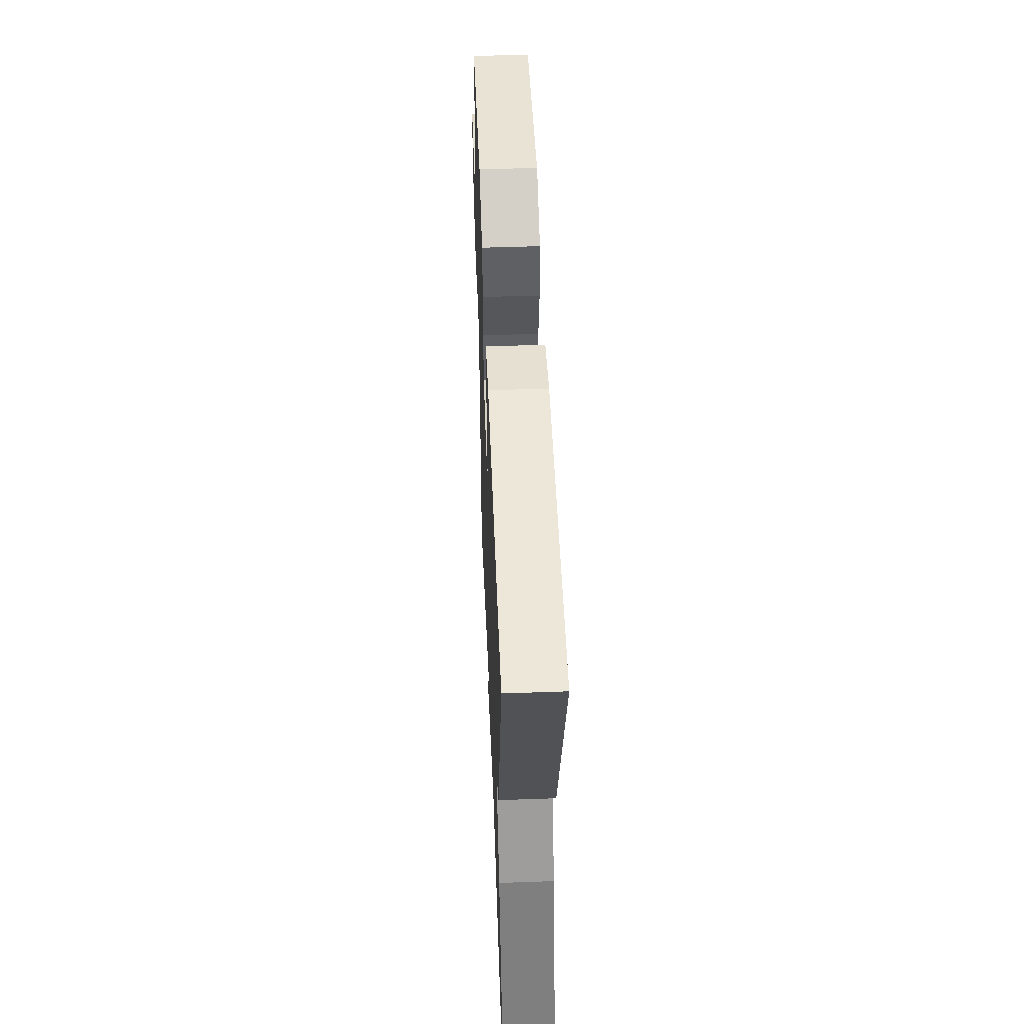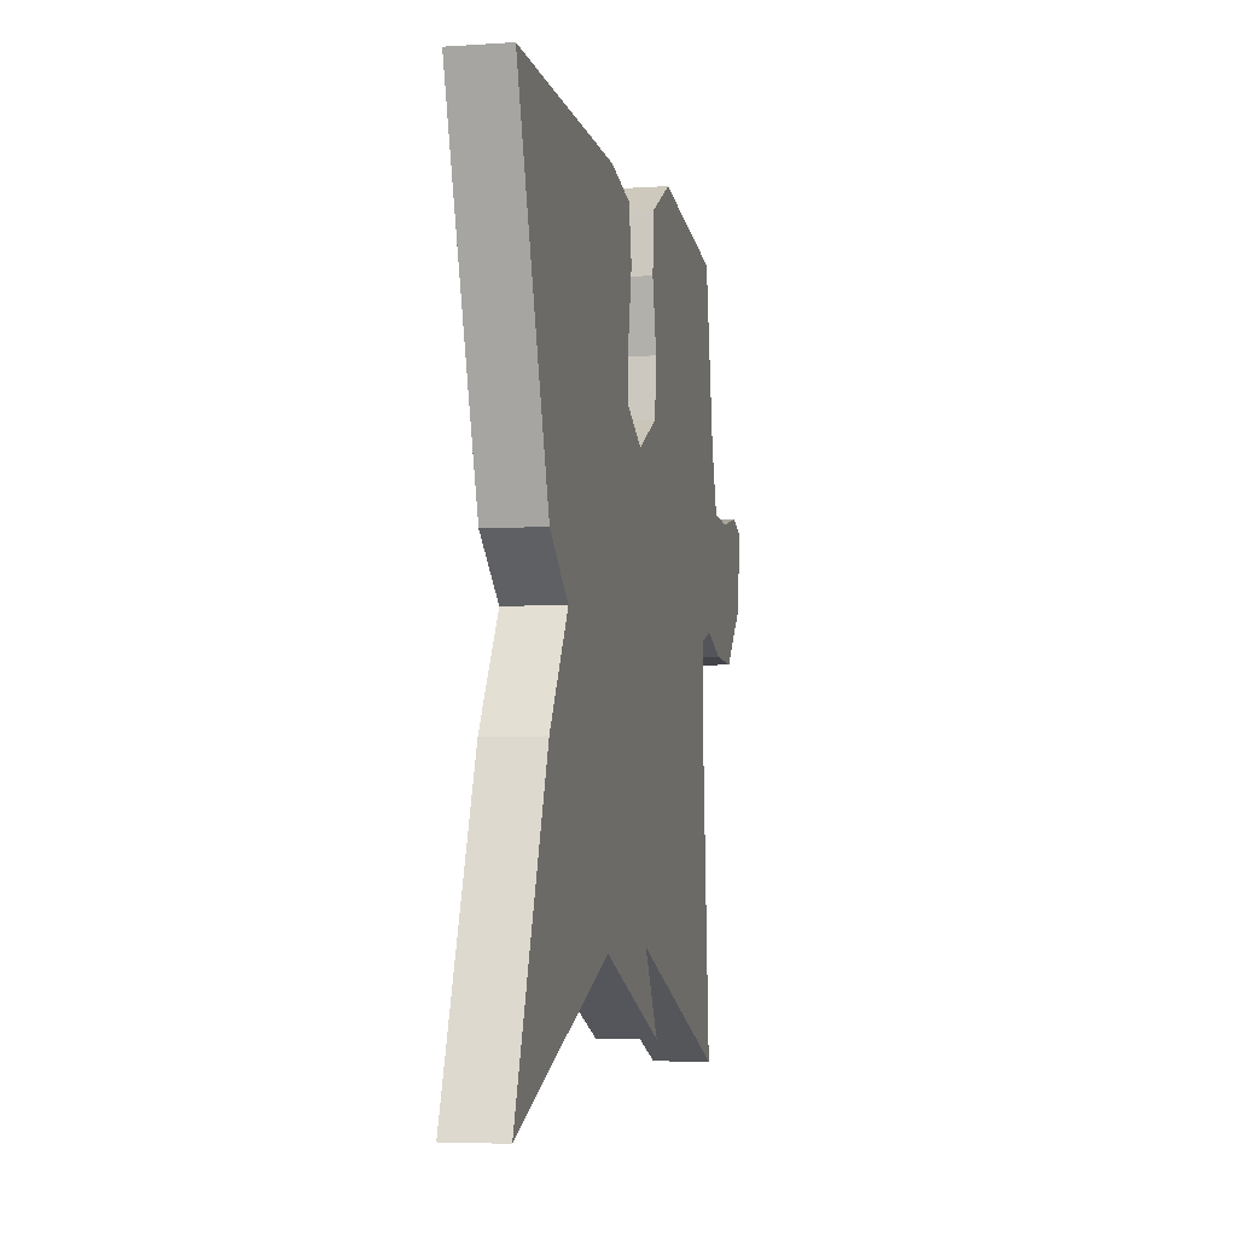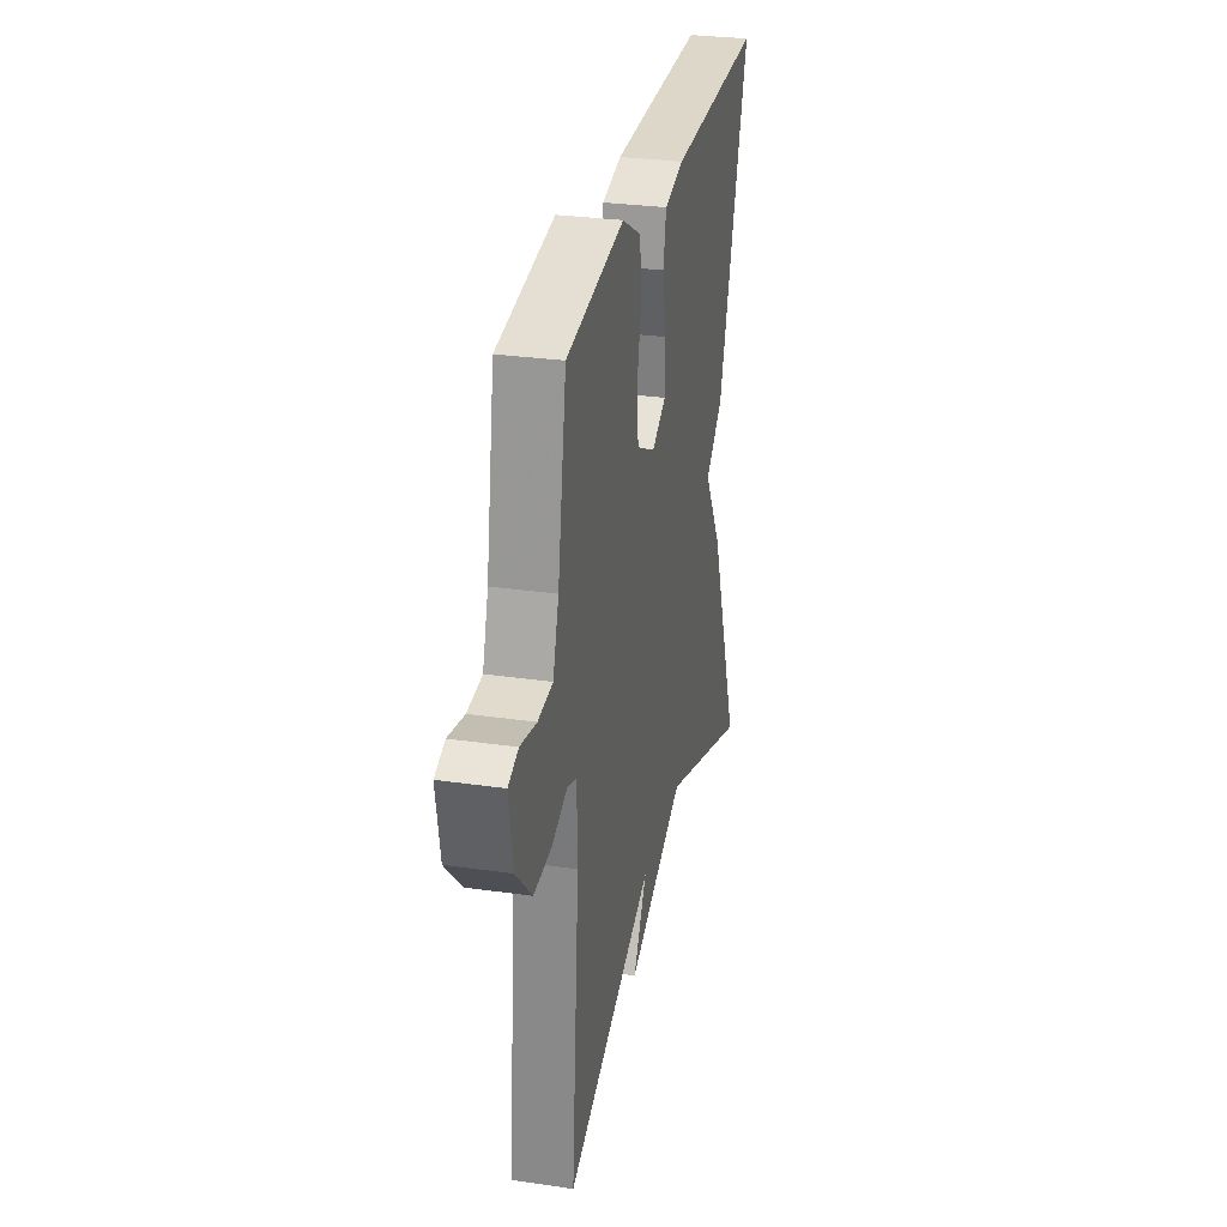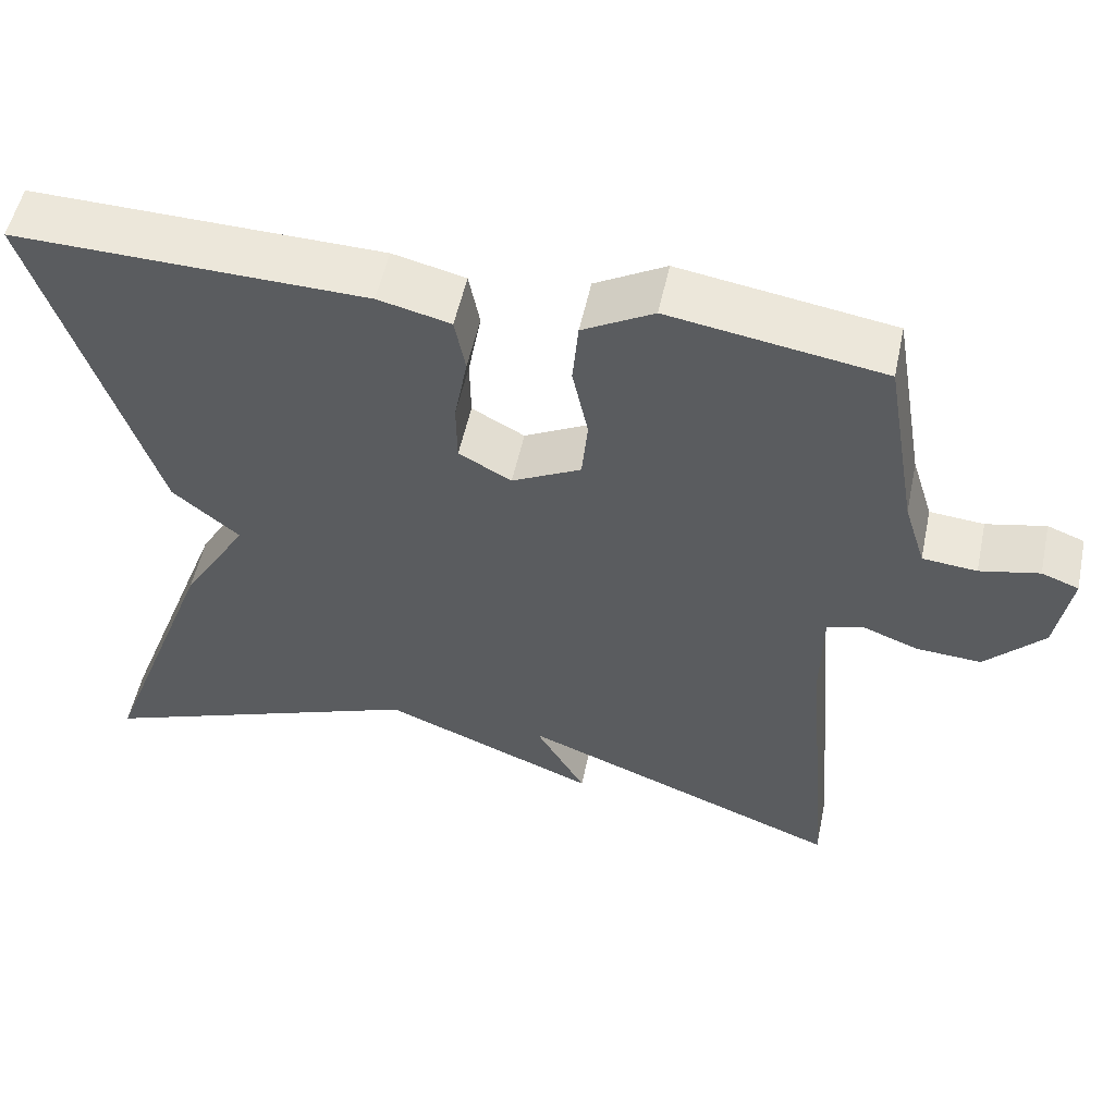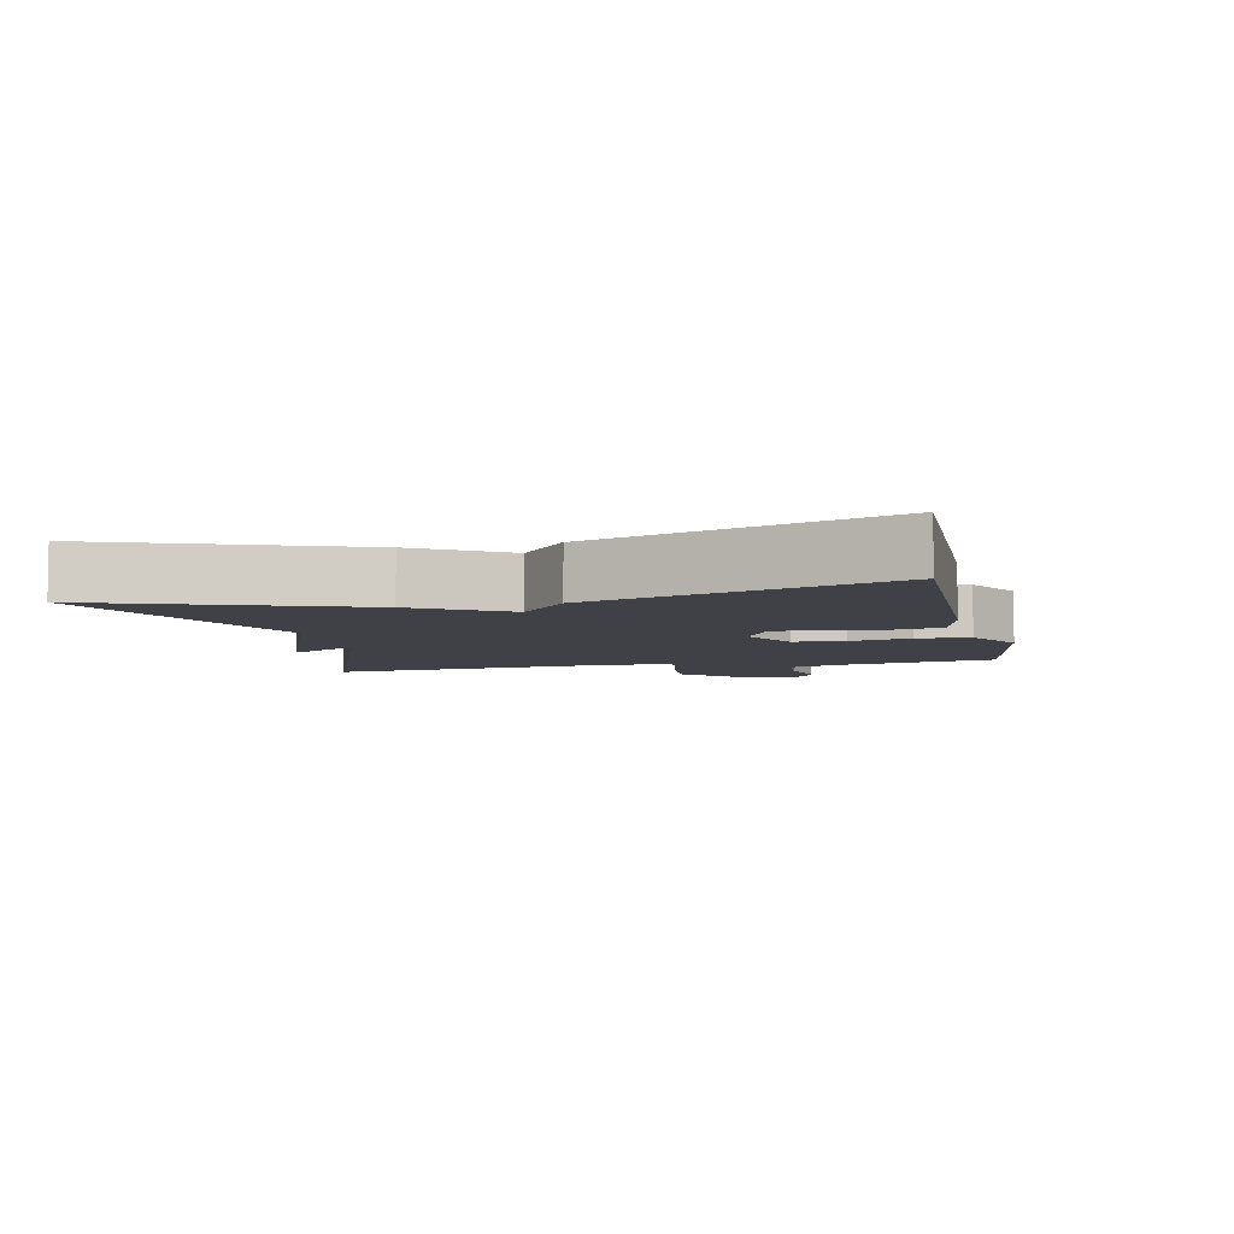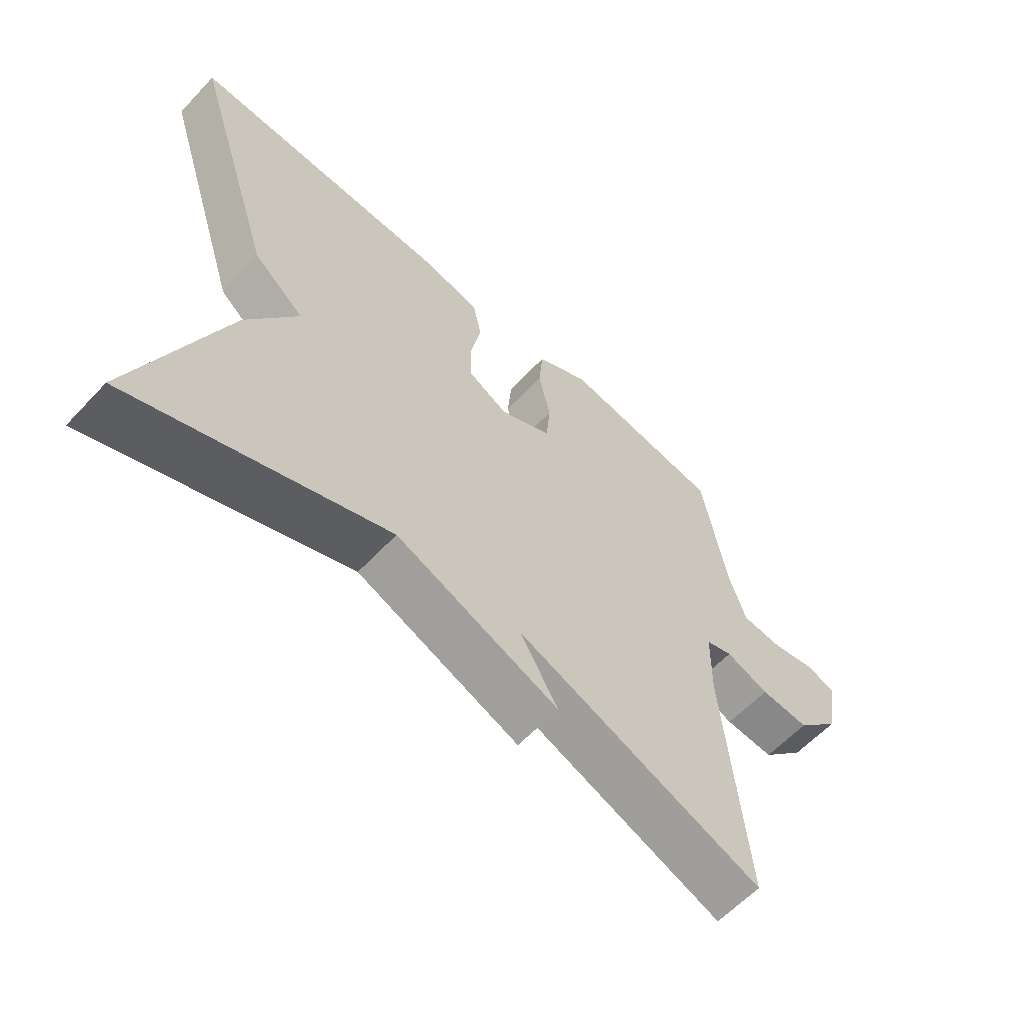
<metadata>
{"format":"obj","ext":"obj","renderer":"f3d","projection":"perspective","resolution":1024,"background":"white","views":[{"elev":51.2,"azim":-92.2,"up":"+Z"},{"elev":-4.8,"azim":-78.1,"up":"+Z"},{"elev":29.2,"azim":102.1,"up":"+Z"},{"elev":53.7,"azim":12.0,"up":"+Z"},{"elev":-6.0,"azim":-77.2,"up":"+Y"},{"elev":-60.7,"azim":-42.9,"up":"+Z"}]}
</metadata>
<code>
v 0.5 0.07 -0.5
v 0.105 0.07 -0.346
v 0.166 0.07 -0.451
v -0.095 0.07 -0.346
v -0.5 0.07 -0.5
v -0.361 0.07 -0.132
v -0.28 0.07 0
v -0.361 0.07 0.068
v -0.5 0.07 0.5
v -0.074 0.07 0.491
v 0.014 0.07 0.47
v 0.027 0.07 0.402
v 0.011 0.07 0.316
v 0.012 0.07 0.242
v 0.076 0.07 0.207
v 0.16 0.07 0.25
v 0.167 0.07 0.326
v 0.148 0.07 0.415
v 0.155 0.07 0.493
v 0.241 0.07 0.541
v 0.5 0.07 0.5
v 0.539 0.07 0.273
v 0.565 0.07 0.19
v 0.631 0.07 0.184
v 0.703 0.07 0.2
v 0.748 0.07 0.183
v 0.73 0.07 0.077
v 0.659 0.07 0.003
v 0.58 0.07 0.008
v 0.511 0.07 0.034
v 0.468 0.07 0.02
v 0.466 0.07 -0.095
v 0.5 0 -0.5
v 0.105 0 -0.346
v 0.166 0 -0.451
v -0.095 0 -0.346
v -0.5 0 -0.5
v -0.361 0 -0.132
v -0.28 0 0
v -0.361 0 0.068
v -0.5 0 0.5
v -0.074 0 0.491
v 0.014 0 0.47
v 0.027 0 0.402
v 0.011 0 0.316
v 0.012 0 0.242
v 0.076 0 0.207
v 0.16 0 0.25
v 0.167 0 0.326
v 0.148 0 0.415
v 0.155 0 0.493
v 0.241 0 0.541
v 0.5 0 0.5
v 0.539 0 0.273
v 0.565 0 0.19
v 0.631 0 0.184
v 0.703 0 0.2
v 0.748 0 0.183
v 0.73 0 0.077
v 0.659 0 0.003
v 0.58 0 0.008
v 0.511 0 0.034
v 0.468 0 0.02
v 0.466 0 -0.095
f 28 29 30
f 27 28 30
f 26 27 30
f 25 26 30
f 24 25 30
f 23 24 30 31
f 22 23 31
f 21 22 31
f 20 21 31
f 19 20 31
f 18 19 31
f 17 18 31
f 16 17 31 32
f 11 12 13
f 10 11 13
f 9 10 13
f 8 9 13
f 7 8 13
f 7 13 14
f 6 7 14
f 5 6 14
f 4 5 14
f 2 3 4
f 2 4 14 15
f 15 16 32
f 2 15 32
f 1 2 32
f 62 61 60
f 62 60 59
f 62 59 58
f 62 58 57
f 62 57 56
f 63 62 56 55
f 63 55 54
f 63 54 53
f 63 53 52
f 63 52 51
f 63 51 50
f 63 50 49
f 64 63 49 48
f 45 44 43
f 45 43 42
f 45 42 41
f 45 41 40
f 45 40 39
f 46 45 39
f 46 39 38
f 46 38 37
f 46 37 36
f 36 35 34
f 47 46 36 34
f 64 48 47
f 64 47 34
f 64 34 33
f 1 33 34 2
f 2 34 35 3
f 3 35 36 4
f 4 36 37 5
f 5 37 38 6
f 6 38 39 7
f 7 39 40 8
f 8 40 41 9
f 9 41 42 10
f 10 42 43 11
f 11 43 44 12
f 12 44 45 13
f 13 45 46 14
f 14 46 47 15
f 15 47 48 16
f 16 48 49 17
f 17 49 50 18
f 18 50 51 19
f 19 51 52 20
f 20 52 53 21
f 21 53 54 22
f 22 54 55 23
f 23 55 56 24
f 24 56 57 25
f 25 57 58 26
f 26 58 59 27
f 27 59 60 28
f 28 60 61 29
f 29 61 62 30
f 30 62 63 31
f 31 63 64 32
f 32 64 33 1

</code>
